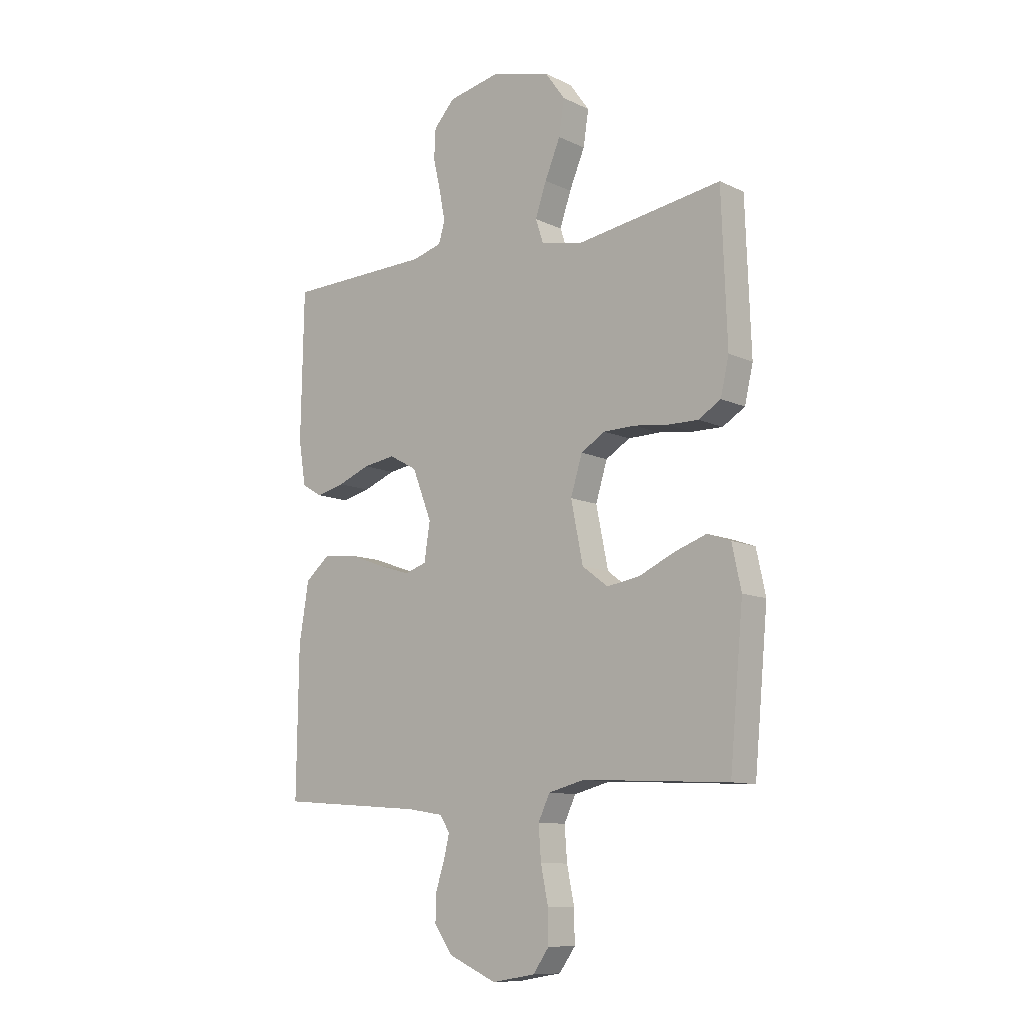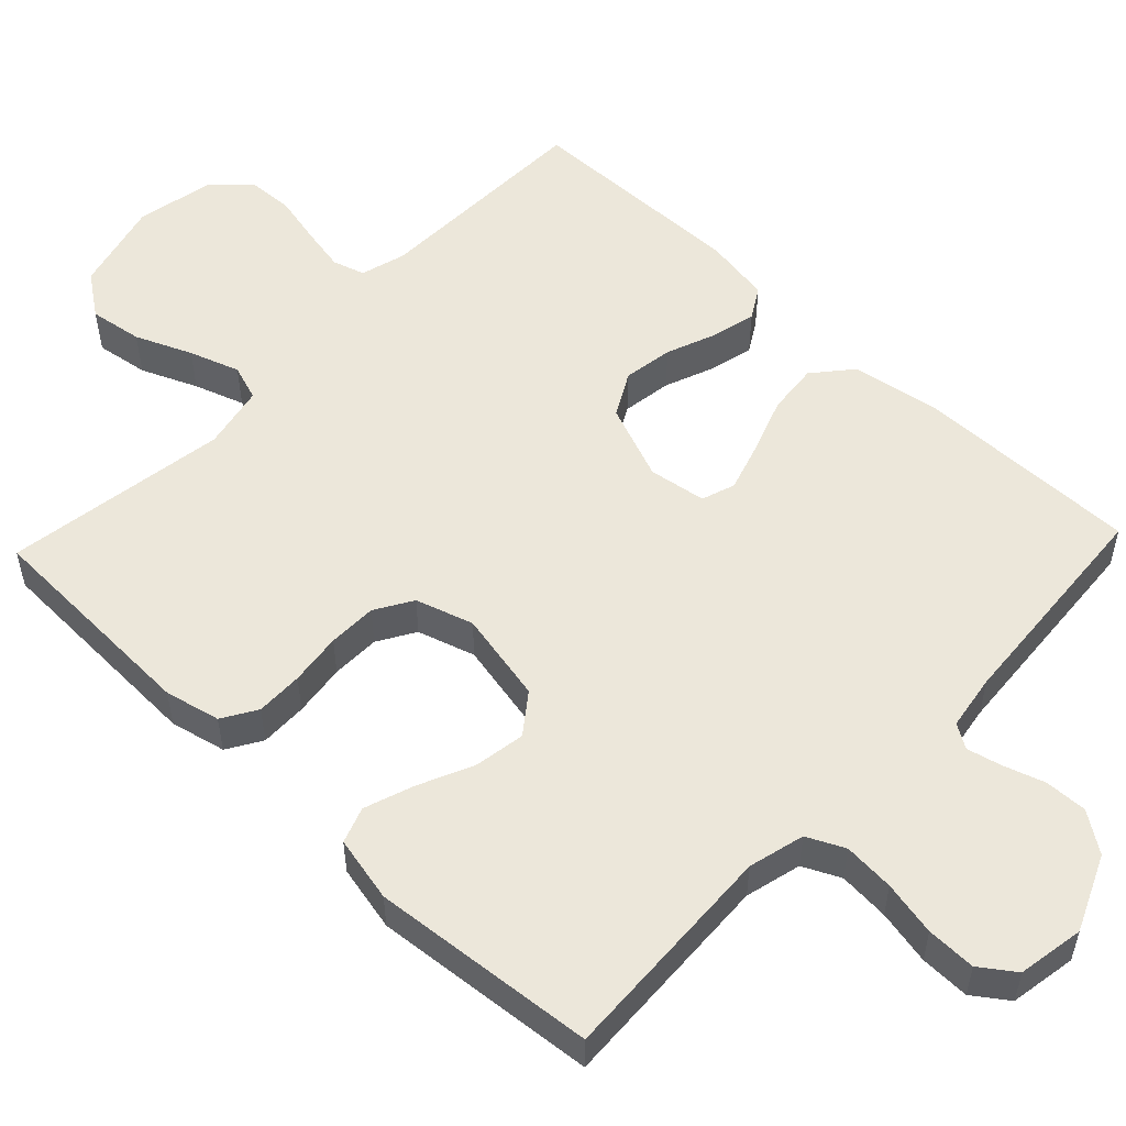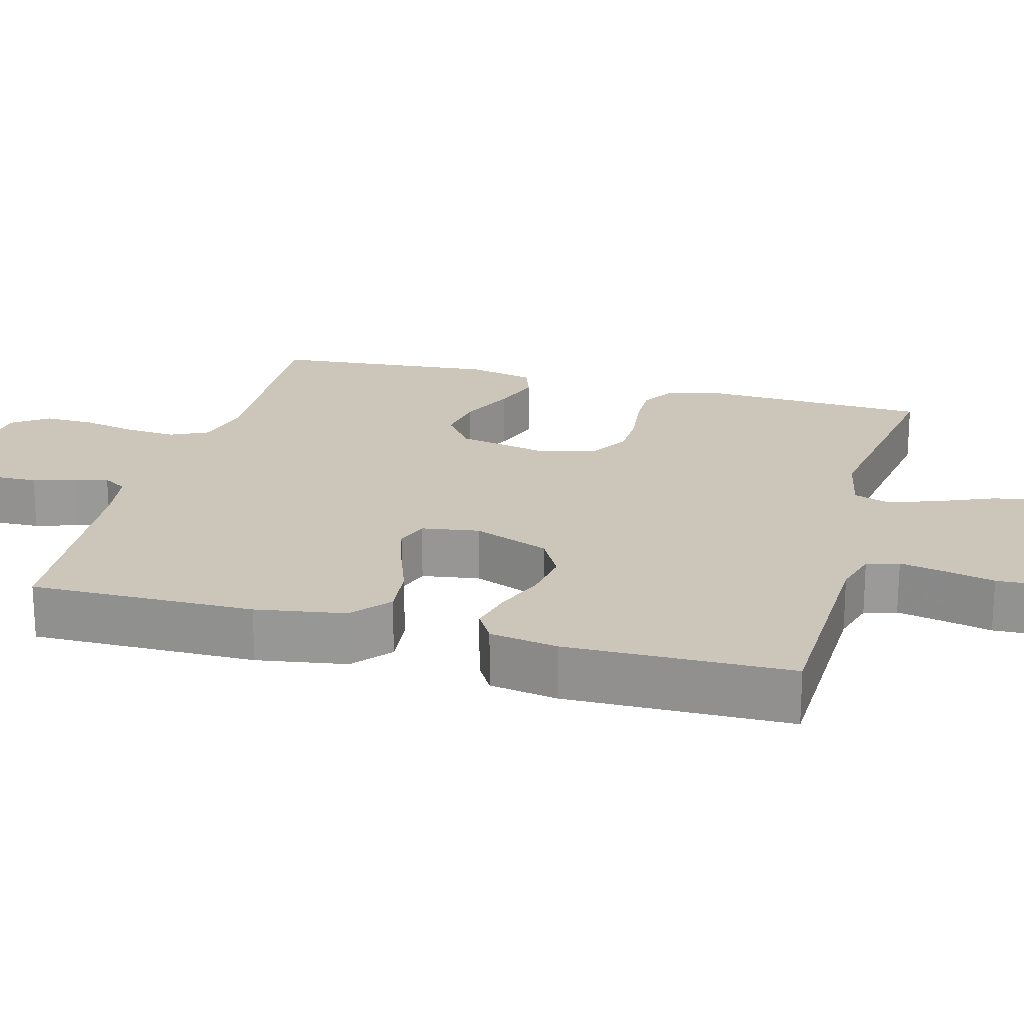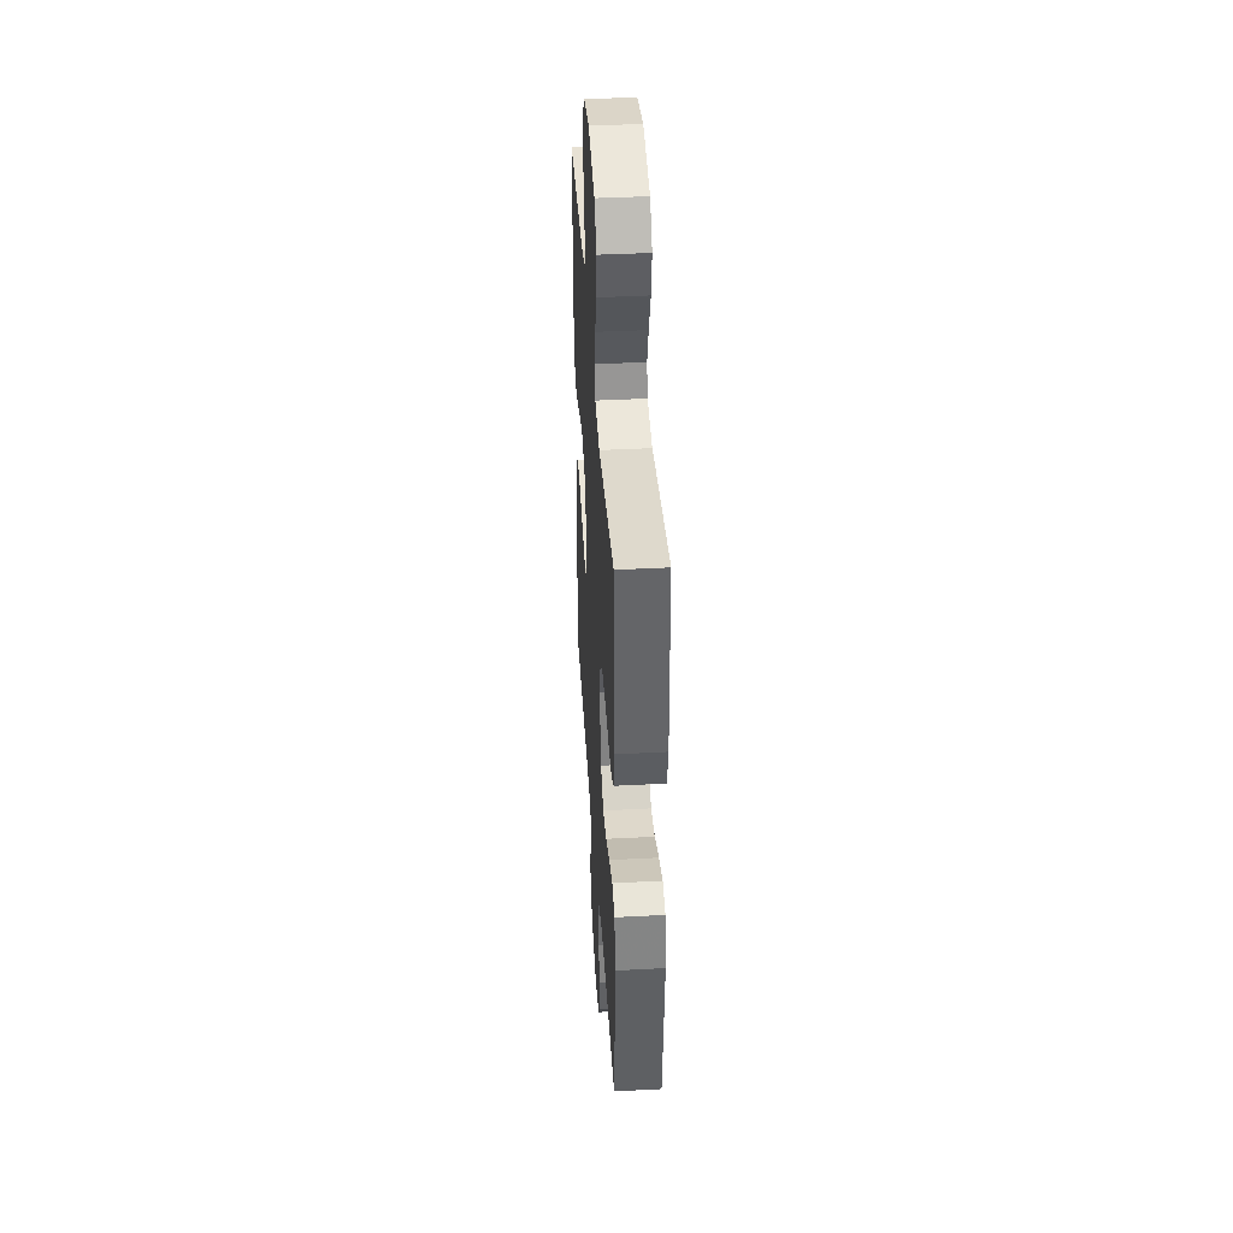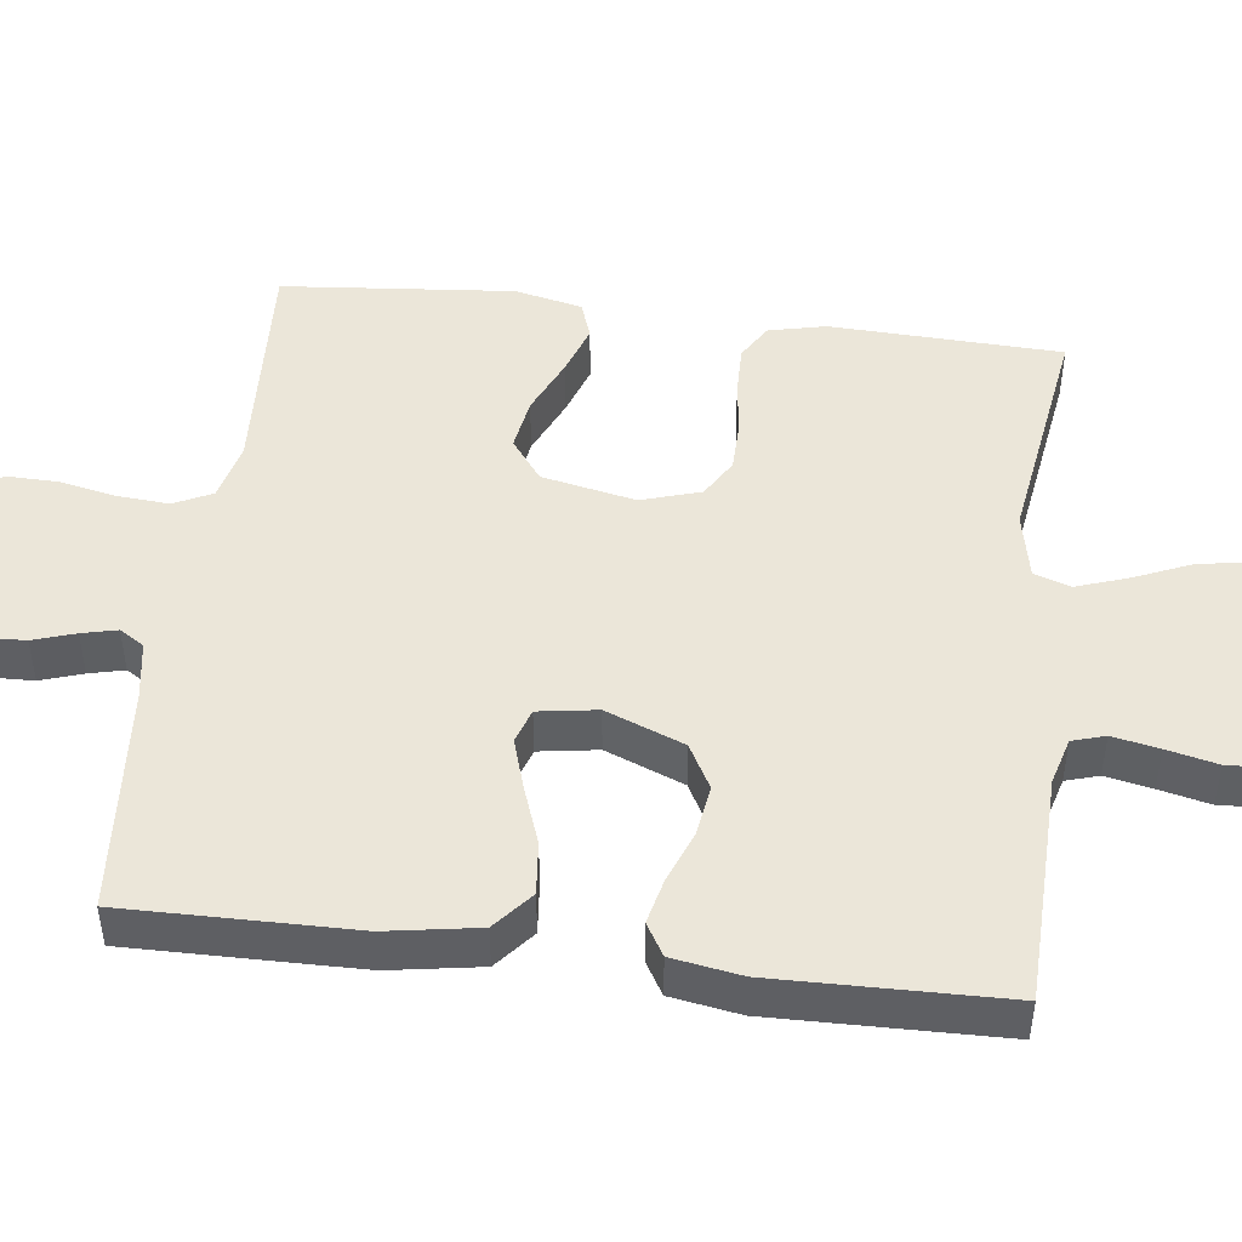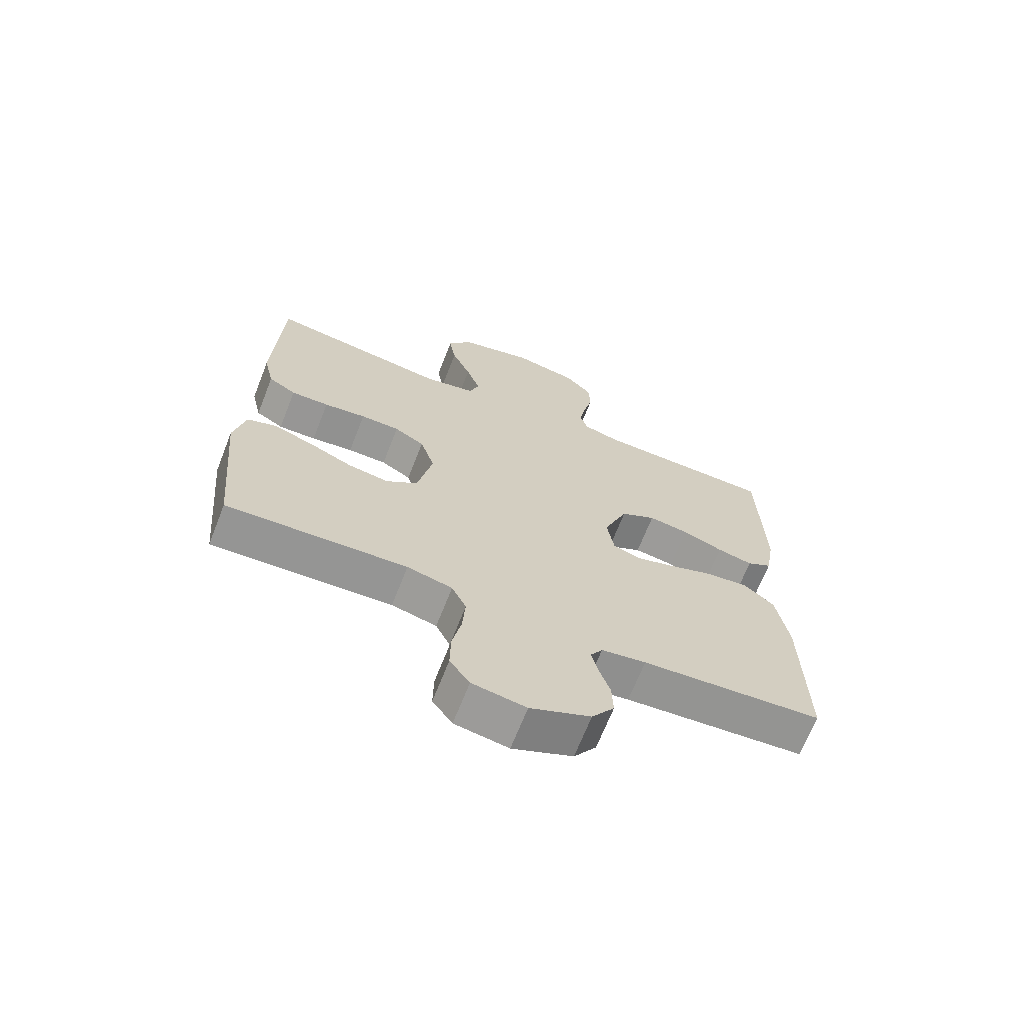
<metadata>
{"format":"obj","ext":"obj","renderer":"f3d","projection":"perspective","resolution":1024,"background":"white","views":[{"elev":-10.5,"azim":40.7,"up":"+Z"},{"elev":53.7,"azim":133.6,"up":"+Y"},{"elev":20.9,"azim":-74.7,"up":"+Y"},{"elev":40.9,"azim":86.3,"up":"+Z"},{"elev":47.6,"azim":-82.9,"up":"+Y"},{"elev":-68.2,"azim":158.5,"up":"+Z"}]}
</metadata>
<code>
v 0.5 0.07 -0.5
v 0.2 0.07 -0.485
v 0.125 0.07 -0.504
v 0.101 0.07 -0.554
v 0.106 0.07 -0.622
v 0.121 0.07 -0.695
v 0.122 0.07 -0.761
v 0.089 0.07 -0.807
v 0 0.07 -0.822
v -0.1 0.07 -0.778
v -0.137 0.07 -0.725
v -0.135 0.07 -0.668
v -0.117 0.07 -0.613
v -0.106 0.07 -0.567
v -0.126 0.07 -0.535
v -0.2 0.07 -0.523
v -0.5 0.07 -0.5
v -0.496 0.07 -0.2
v -0.476 0.07 -0.08
v -0.425 0.07 -0.037
v -0.356 0.07 -0.044
v -0.282 0.07 -0.071
v -0.215 0.07 -0.092
v -0.17 0.07 -0.077
v -0.158 0.07 0
v -0.198 0.07 0.102
v -0.256 0.07 0.134
v -0.323 0.07 0.124
v -0.39 0.07 0.098
v -0.449 0.07 0.084
v -0.491 0.07 0.109
v -0.506 0.07 0.2
v -0.5 0.07 0.5
v -0.2 0.07 0.507
v -0.139 0.07 0.524
v -0.126 0.07 0.567
v -0.138 0.07 0.628
v -0.153 0.07 0.694
v -0.15 0.07 0.755
v -0.106 0.07 0.802
v 0 0.07 0.823
v 0.123 0.07 0.791
v 0.164 0.07 0.734
v 0.153 0.07 0.663
v 0.121 0.07 0.588
v 0.098 0.07 0.521
v 0.114 0.07 0.473
v 0.2 0.07 0.455
v 0.5 0.07 0.5
v 0.511 0.07 0.2
v 0.494 0.07 0.126
v 0.448 0.07 0.098
v 0.385 0.07 0.099
v 0.315 0.07 0.108
v 0.25 0.07 0.107
v 0.2 0.07 0.077
v 0.176 0.07 0
v 0.201 0.07 -0.122
v 0.254 0.07 -0.162
v 0.322 0.07 -0.151
v 0.395 0.07 -0.118
v 0.461 0.07 -0.095
v 0.509 0.07 -0.112
v 0.528 0.07 -0.2
v 0.5 0 -0.5
v 0.2 0 -0.485
v 0.125 0 -0.504
v 0.101 0 -0.554
v 0.106 0 -0.622
v 0.121 0 -0.695
v 0.122 0 -0.761
v 0.089 0 -0.807
v 0 0 -0.822
v -0.1 0 -0.778
v -0.137 0 -0.725
v -0.135 0 -0.668
v -0.117 0 -0.613
v -0.106 0 -0.567
v -0.126 0 -0.535
v -0.2 0 -0.523
v -0.5 0 -0.5
v -0.496 0 -0.2
v -0.476 0 -0.08
v -0.425 0 -0.037
v -0.356 0 -0.044
v -0.282 0 -0.071
v -0.215 0 -0.092
v -0.17 0 -0.077
v -0.158 0 0
v -0.198 0 0.102
v -0.256 0 0.134
v -0.323 0 0.124
v -0.39 0 0.098
v -0.449 0 0.084
v -0.491 0 0.109
v -0.506 0 0.2
v -0.5 0 0.5
v -0.2 0 0.507
v -0.139 0 0.524
v -0.126 0 0.567
v -0.138 0 0.628
v -0.153 0 0.694
v -0.15 0 0.755
v -0.106 0 0.802
v 0 0 0.823
v 0.123 0 0.791
v 0.164 0 0.734
v 0.153 0 0.663
v 0.121 0 0.588
v 0.098 0 0.521
v 0.114 0 0.473
v 0.2 0 0.455
v 0.5 0 0.5
v 0.511 0 0.2
v 0.494 0 0.126
v 0.448 0 0.098
v 0.385 0 0.099
v 0.315 0 0.108
v 0.25 0 0.107
v 0.2 0 0.077
v 0.176 0 0
v 0.201 0 -0.122
v 0.254 0 -0.162
v 0.322 0 -0.151
v 0.395 0 -0.118
v 0.461 0 -0.095
v 0.509 0 -0.112
v 0.528 0 -0.2
f 64 1 2
f 63 64 2
f 62 63 2
f 61 62 2
f 60 61 2
f 59 60 2 3
f 58 59 3 4
f 57 58 4
f 52 53 54
f 51 52 54
f 50 51 54
f 49 50 54
f 48 49 54
f 47 48 54 55
f 43 44 45
f 42 43 45
f 41 42 45
f 40 41 45
f 39 40 45
f 38 39 45
f 37 38 45
f 36 37 45 46
f 35 36 46 47
f 32 33 34
f 31 32 34
f 30 31 34
f 29 30 34
f 28 29 34
f 34 35 47
f 28 34 47
f 27 28 47
f 20 21 22
f 19 20 22
f 18 19 22
f 17 18 22
f 16 17 22
f 15 16 22 23
f 14 15 23 24
f 11 12 13
f 10 11 13
f 9 10 13
f 8 9 13
f 7 8 13
f 6 7 13
f 5 6 13
f 4 5 13 14
f 14 24 25
f 4 14 25
f 57 4 25
f 47 55 56
f 27 47 56
f 26 27 56
f 25 26 56 57
f 66 65 128
f 66 128 127
f 66 127 126
f 66 126 125
f 66 125 124
f 67 66 124 123
f 68 67 123 122
f 68 122 121
f 118 117 116
f 118 116 115
f 118 115 114
f 118 114 113
f 118 113 112
f 119 118 112 111
f 109 108 107
f 109 107 106
f 109 106 105
f 109 105 104
f 109 104 103
f 109 103 102
f 109 102 101
f 110 109 101 100
f 111 110 100 99
f 98 97 96
f 98 96 95
f 98 95 94
f 98 94 93
f 98 93 92
f 111 99 98
f 111 98 92
f 111 92 91
f 86 85 84
f 86 84 83
f 86 83 82
f 86 82 81
f 86 81 80
f 87 86 80 79
f 88 87 79 78
f 77 76 75
f 77 75 74
f 77 74 73
f 77 73 72
f 77 72 71
f 77 71 70
f 77 70 69
f 78 77 69 68
f 89 88 78
f 89 78 68
f 89 68 121
f 120 119 111
f 120 111 91
f 120 91 90
f 121 120 90 89
f 1 65 66 2
f 2 66 67 3
f 3 67 68 4
f 4 68 69 5
f 5 69 70 6
f 6 70 71 7
f 7 71 72 8
f 8 72 73 9
f 9 73 74 10
f 10 74 75 11
f 11 75 76 12
f 12 76 77 13
f 13 77 78 14
f 14 78 79 15
f 15 79 80 16
f 16 80 81 17
f 17 81 82 18
f 18 82 83 19
f 19 83 84 20
f 20 84 85 21
f 21 85 86 22
f 22 86 87 23
f 23 87 88 24
f 24 88 89 25
f 25 89 90 26
f 26 90 91 27
f 27 91 92 28
f 28 92 93 29
f 29 93 94 30
f 30 94 95 31
f 31 95 96 32
f 32 96 97 33
f 33 97 98 34
f 34 98 99 35
f 35 99 100 36
f 36 100 101 37
f 37 101 102 38
f 38 102 103 39
f 39 103 104 40
f 40 104 105 41
f 41 105 106 42
f 42 106 107 43
f 43 107 108 44
f 44 108 109 45
f 45 109 110 46
f 46 110 111 47
f 47 111 112 48
f 48 112 113 49
f 49 113 114 50
f 50 114 115 51
f 51 115 116 52
f 52 116 117 53
f 53 117 118 54
f 54 118 119 55
f 55 119 120 56
f 56 120 121 57
f 57 121 122 58
f 58 122 123 59
f 59 123 124 60
f 60 124 125 61
f 61 125 126 62
f 62 126 127 63
f 63 127 128 64
f 64 128 65 1

</code>
